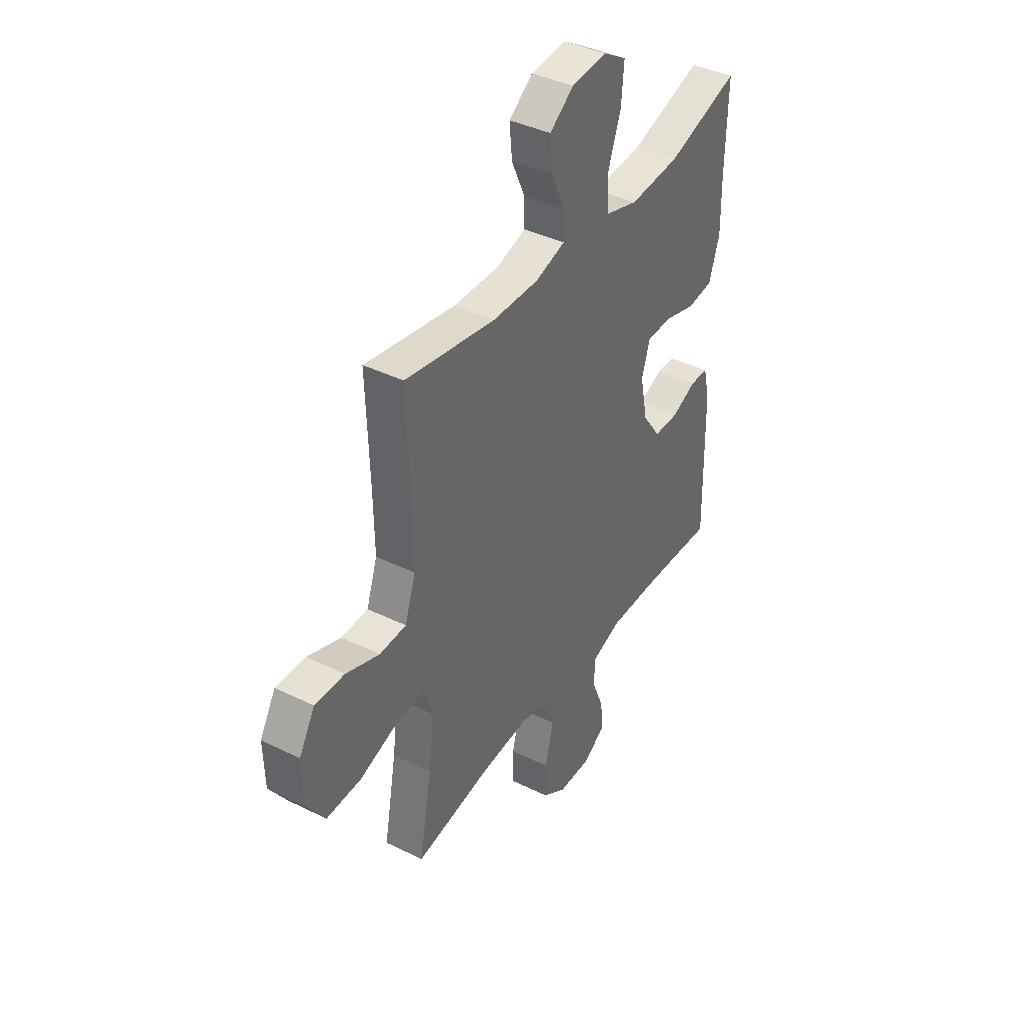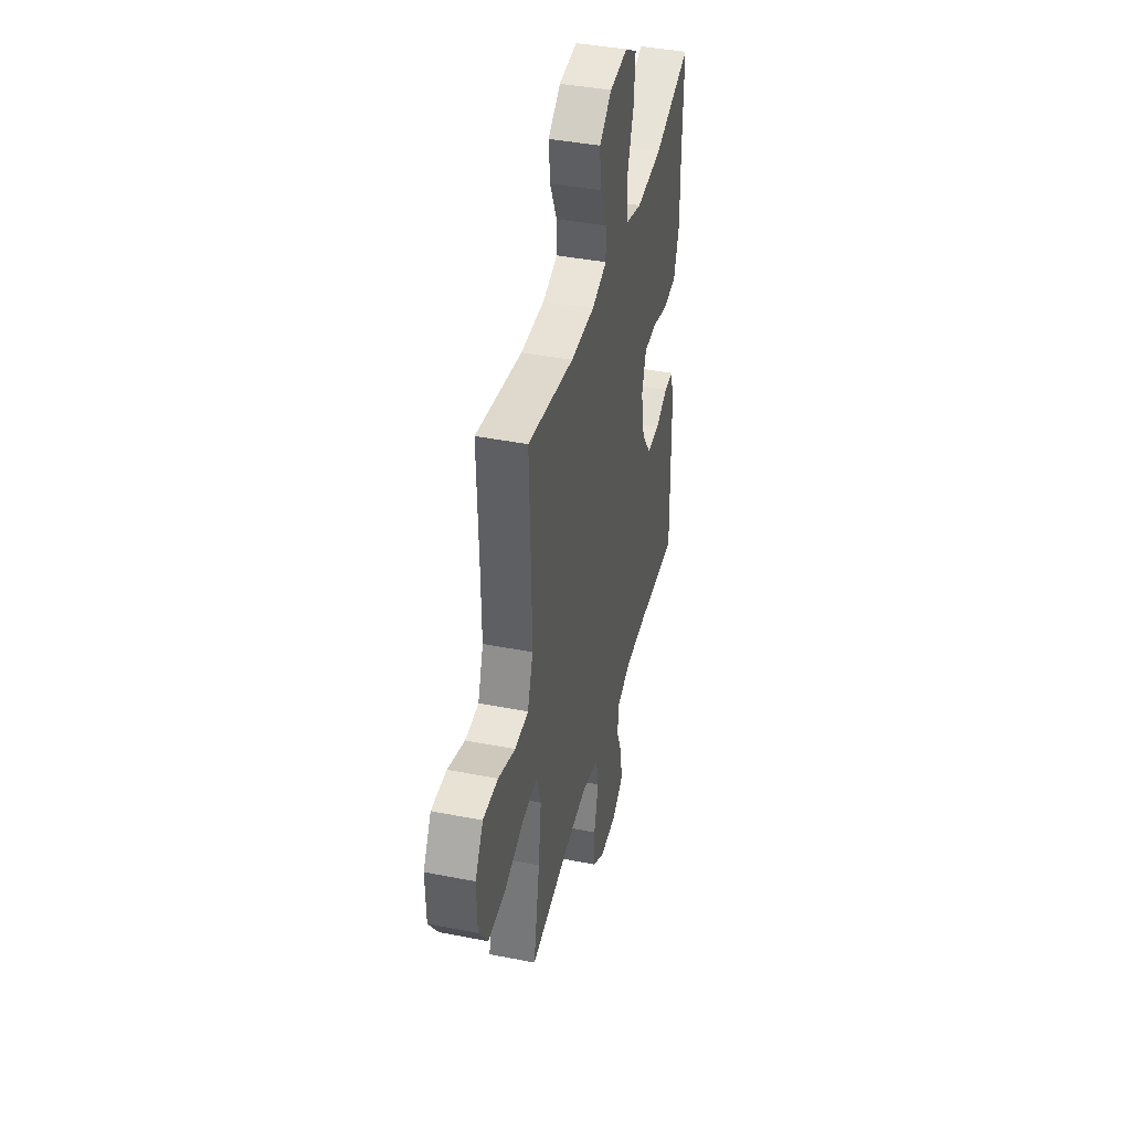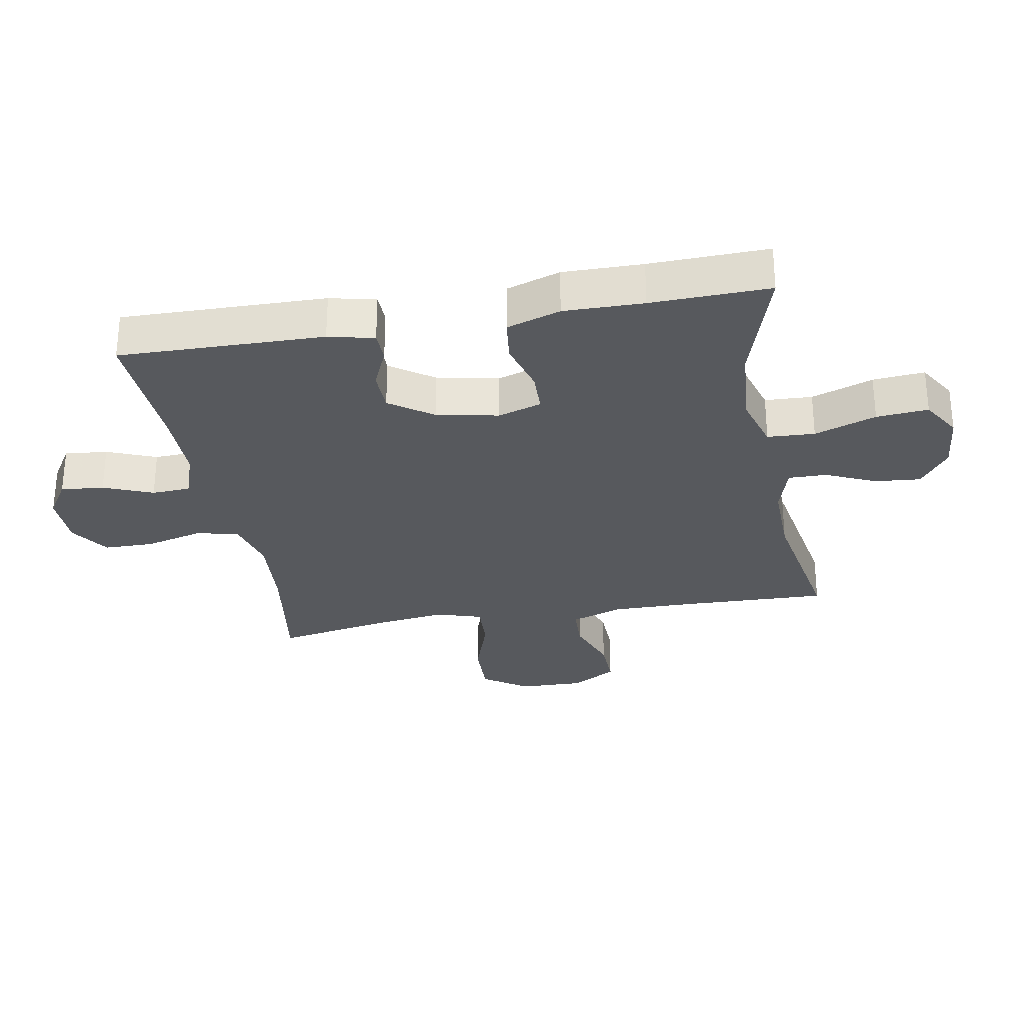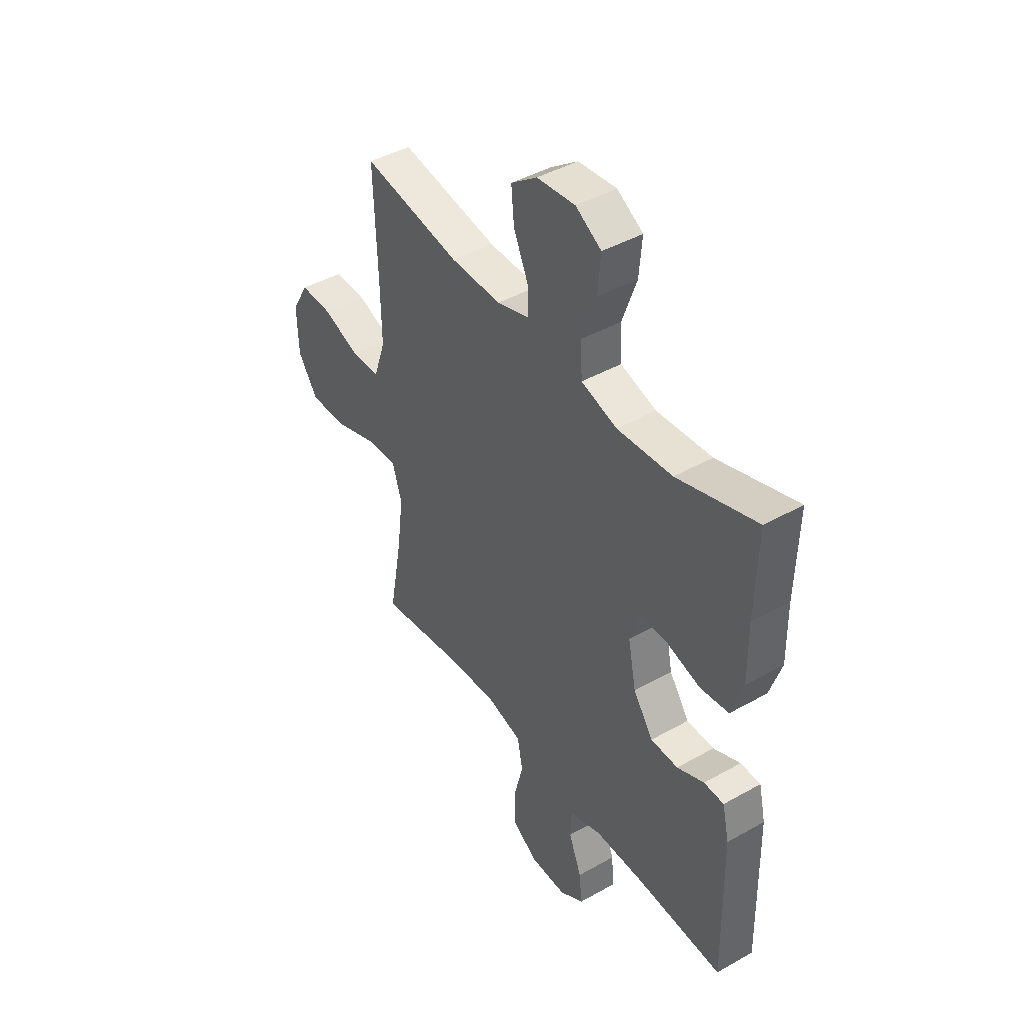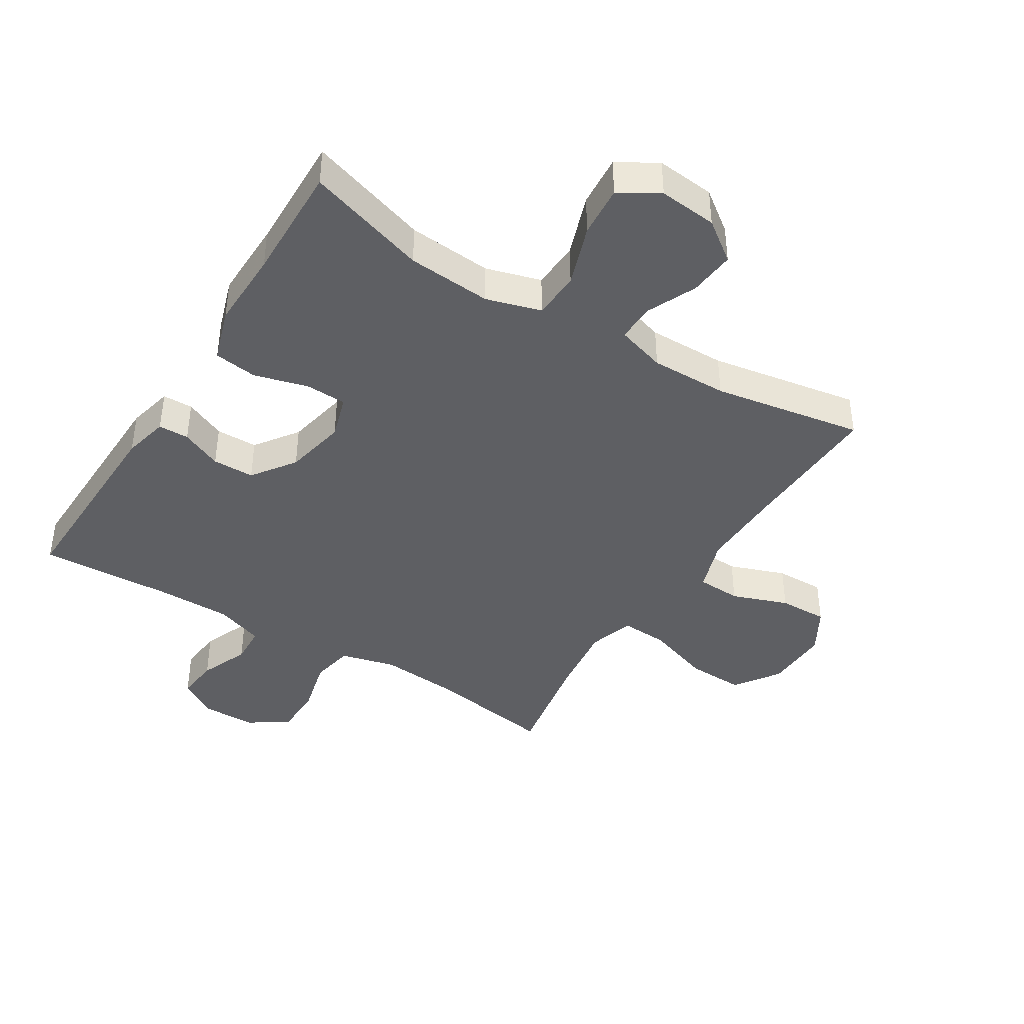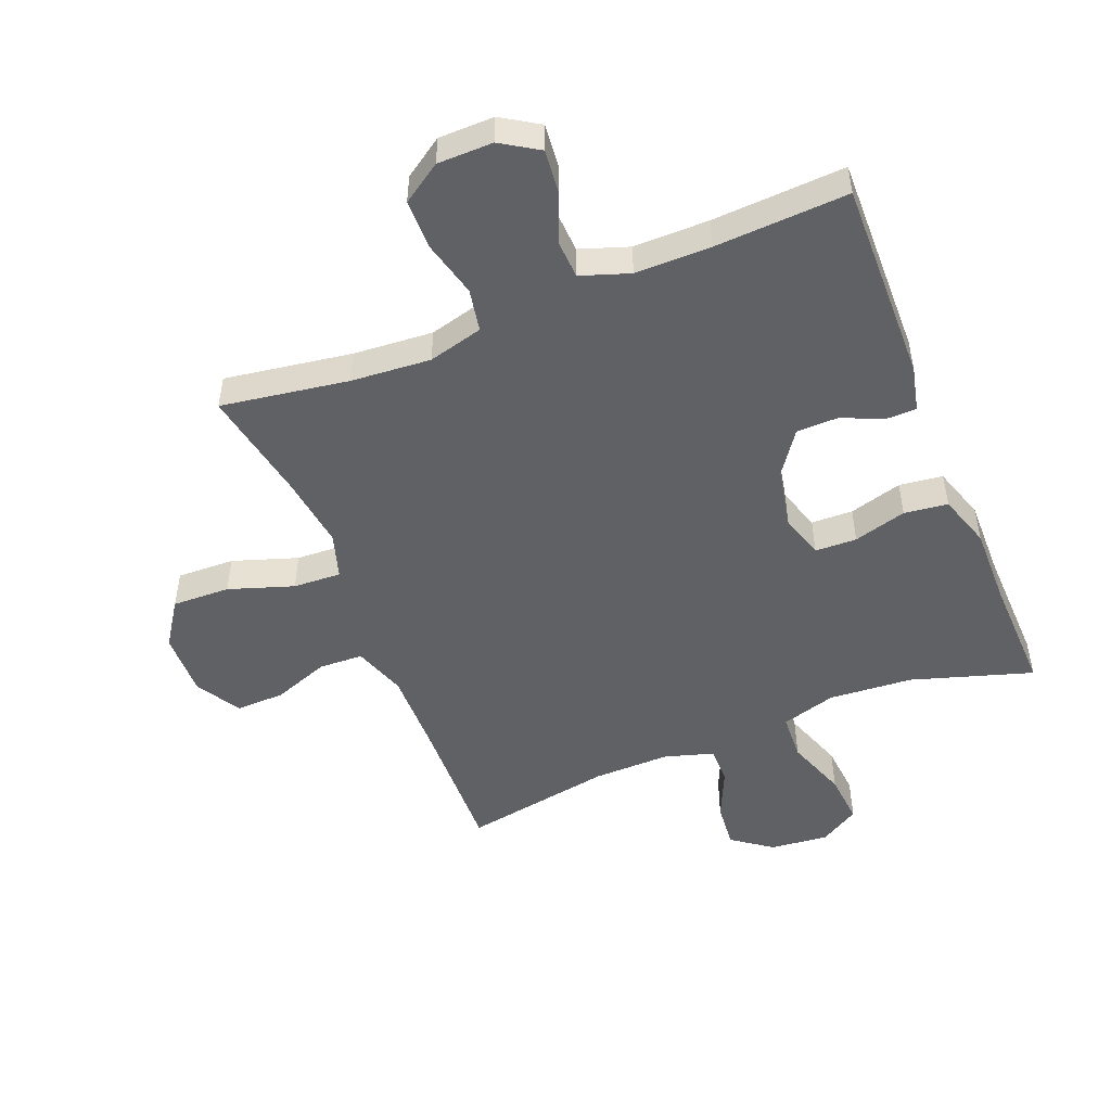
<metadata>
{"format":"obj","ext":"obj","renderer":"f3d","projection":"perspective","resolution":1024,"background":"white","views":[{"elev":40.0,"azim":121.3,"up":"+Z"},{"elev":41.1,"azim":103.4,"up":"+Z"},{"elev":-29.1,"azim":-79.7,"up":"+Y"},{"elev":43.4,"azim":-123.7,"up":"+Z"},{"elev":-41.4,"azim":-32.0,"up":"+Y"},{"elev":-49.5,"azim":-158.0,"up":"+Y"}]}
</metadata>
<code>
v -0.5 0.07 -0.5
v -0.493 0.07 -0.173
v -0.476 0.07 -0.1
v -0.427 0.07 -0.099
v -0.361 0.07 -0.128
v -0.294 0.07 -0.127
v -0.245 0.07 -0.058
v -0.225 0.07 0.041
v -0.247 0.07 0.111
v -0.314 0.07 0.113
v -0.399 0.07 0.089
v -0.469 0.07 0.098
v -0.497 0.07 0.184
v -0.495 0.07 0.311
v -0.5 0.07 0.5
v -0.306 0.07 0.439
v -0.171 0.07 0.429
v -0.083 0.07 0.455
v -0.079 0.07 0.531
v -0.114 0.07 0.63
v -0.121 0.07 0.713
v -0.058 0.07 0.751
v 0.036 0.07 0.742
v 0.1 0.07 0.695
v 0.093 0.07 0.621
v 0.057 0.07 0.541
v 0.056 0.07 0.48
v 0.135 0.07 0.456
v 0.259 0.07 0.458
v 0.5 0.07 0.5
v 0.492 0.07 0.264
v 0.49 0.07 0.133
v 0.519 0.07 0.048
v 0.59 0.07 0.045
v 0.68 0.07 0.078
v 0.759 0.07 0.08
v 0.801 0.07 0.008
v 0.798 0.07 -0.097
v 0.749 0.07 -0.169
v 0.656 0.07 -0.166
v 0.552 0.07 -0.131
v 0.475 0.07 -0.127
v 0.452 0.07 -0.2
v 0.467 0.07 -0.318
v 0.5 0.07 -0.5
v 0.296 0.07 -0.468
v 0.167 0.07 -0.458
v 0.079 0.07 -0.481
v 0.066 0.07 -0.55
v 0.089 0.07 -0.641
v 0.088 0.07 -0.721
v 0.025 0.07 -0.763
v -0.064 0.07 -0.764
v -0.124 0.07 -0.726
v -0.117 0.07 -0.657
v -0.085 0.07 -0.578
v -0.088 0.07 -0.516
v -0.166 0.07 -0.489
v -0.287 0.07 -0.489
v -0.5 0 -0.5
v -0.493 0 -0.173
v -0.476 0 -0.1
v -0.427 0 -0.099
v -0.361 0 -0.128
v -0.294 0 -0.127
v -0.245 0 -0.058
v -0.225 0 0.041
v -0.247 0 0.111
v -0.314 0 0.113
v -0.399 0 0.089
v -0.469 0 0.098
v -0.497 0 0.184
v -0.495 0 0.311
v -0.5 0 0.5
v -0.306 0 0.439
v -0.171 0 0.429
v -0.083 0 0.455
v -0.079 0 0.531
v -0.114 0 0.63
v -0.121 0 0.713
v -0.058 0 0.751
v 0.036 0 0.742
v 0.1 0 0.695
v 0.093 0 0.621
v 0.057 0 0.541
v 0.056 0 0.48
v 0.135 0 0.456
v 0.259 0 0.458
v 0.5 0 0.5
v 0.492 0 0.264
v 0.49 0 0.133
v 0.519 0 0.048
v 0.59 0 0.045
v 0.68 0 0.078
v 0.759 0 0.08
v 0.801 0 0.008
v 0.798 0 -0.097
v 0.749 0 -0.169
v 0.656 0 -0.166
v 0.552 0 -0.131
v 0.475 0 -0.127
v 0.452 0 -0.2
v 0.467 0 -0.318
v 0.5 0 -0.5
v 0.296 0 -0.468
v 0.167 0 -0.458
v 0.079 0 -0.481
v 0.066 0 -0.55
v 0.089 0 -0.641
v 0.088 0 -0.721
v 0.025 0 -0.763
v -0.064 0 -0.764
v -0.124 0 -0.726
v -0.117 0 -0.657
v -0.085 0 -0.578
v -0.088 0 -0.516
v -0.166 0 -0.489
v -0.287 0 -0.489
f 54 55 56
f 53 54 56
f 52 53 56
f 51 52 56
f 50 51 56
f 49 50 56
f 48 49 56 57
f 47 48 57 58
f 44 45 46
f 43 44 46 47
f 47 58 59
f 43 47 59
f 42 43 59
f 39 40 41
f 38 39 41
f 37 38 41
f 36 37 41
f 35 36 41
f 34 35 41
f 33 34 41 42
f 29 30 31
f 28 29 31 32
f 33 42 59
f 32 33 59
f 28 32 59
f 27 28 59
f 24 25 26
f 23 24 26
f 22 23 26
f 21 22 26
f 20 21 26
f 19 20 26
f 14 15 16
f 14 16 17
f 13 14 17
f 12 13 17
f 11 12 17
f 10 11 17
f 9 10 17 18
f 3 4 5
f 2 3 5
f 1 2 5
f 59 1 5
f 59 5 6
f 18 19 26 27
f 8 9 18 27
f 7 8 27 59
f 6 7 59
f 115 114 113
f 115 113 112
f 115 112 111
f 115 111 110
f 115 110 109
f 115 109 108
f 116 115 108 107
f 117 116 107 106
f 105 104 103
f 106 105 103 102
f 118 117 106
f 118 106 102
f 118 102 101
f 100 99 98
f 100 98 97
f 100 97 96
f 100 96 95
f 100 95 94
f 100 94 93
f 101 100 93 92
f 90 89 88
f 91 90 88 87
f 118 101 92
f 118 92 91
f 118 91 87
f 118 87 86
f 85 84 83
f 85 83 82
f 85 82 81
f 85 81 80
f 85 80 79
f 85 79 78
f 75 74 73
f 76 75 73
f 76 73 72
f 76 72 71
f 76 71 70
f 76 70 69
f 77 76 69 68
f 64 63 62
f 64 62 61
f 64 61 60
f 64 60 118
f 65 64 118
f 86 85 78 77
f 86 77 68 67
f 118 86 67 66
f 118 66 65
f 1 60 61 2
f 2 61 62 3
f 3 62 63 4
f 4 63 64 5
f 5 64 65 6
f 6 65 66 7
f 7 66 67 8
f 8 67 68 9
f 9 68 69 10
f 10 69 70 11
f 11 70 71 12
f 12 71 72 13
f 13 72 73 14
f 14 73 74 15
f 15 74 75 16
f 16 75 76 17
f 17 76 77 18
f 18 77 78 19
f 19 78 79 20
f 20 79 80 21
f 21 80 81 22
f 22 81 82 23
f 23 82 83 24
f 24 83 84 25
f 25 84 85 26
f 26 85 86 27
f 27 86 87 28
f 28 87 88 29
f 29 88 89 30
f 30 89 90 31
f 31 90 91 32
f 32 91 92 33
f 33 92 93 34
f 34 93 94 35
f 35 94 95 36
f 36 95 96 37
f 37 96 97 38
f 38 97 98 39
f 39 98 99 40
f 40 99 100 41
f 41 100 101 42
f 42 101 102 43
f 43 102 103 44
f 44 103 104 45
f 45 104 105 46
f 46 105 106 47
f 47 106 107 48
f 48 107 108 49
f 49 108 109 50
f 50 109 110 51
f 51 110 111 52
f 52 111 112 53
f 53 112 113 54
f 54 113 114 55
f 55 114 115 56
f 56 115 116 57
f 57 116 117 58
f 58 117 118 59
f 59 118 60 1

</code>
